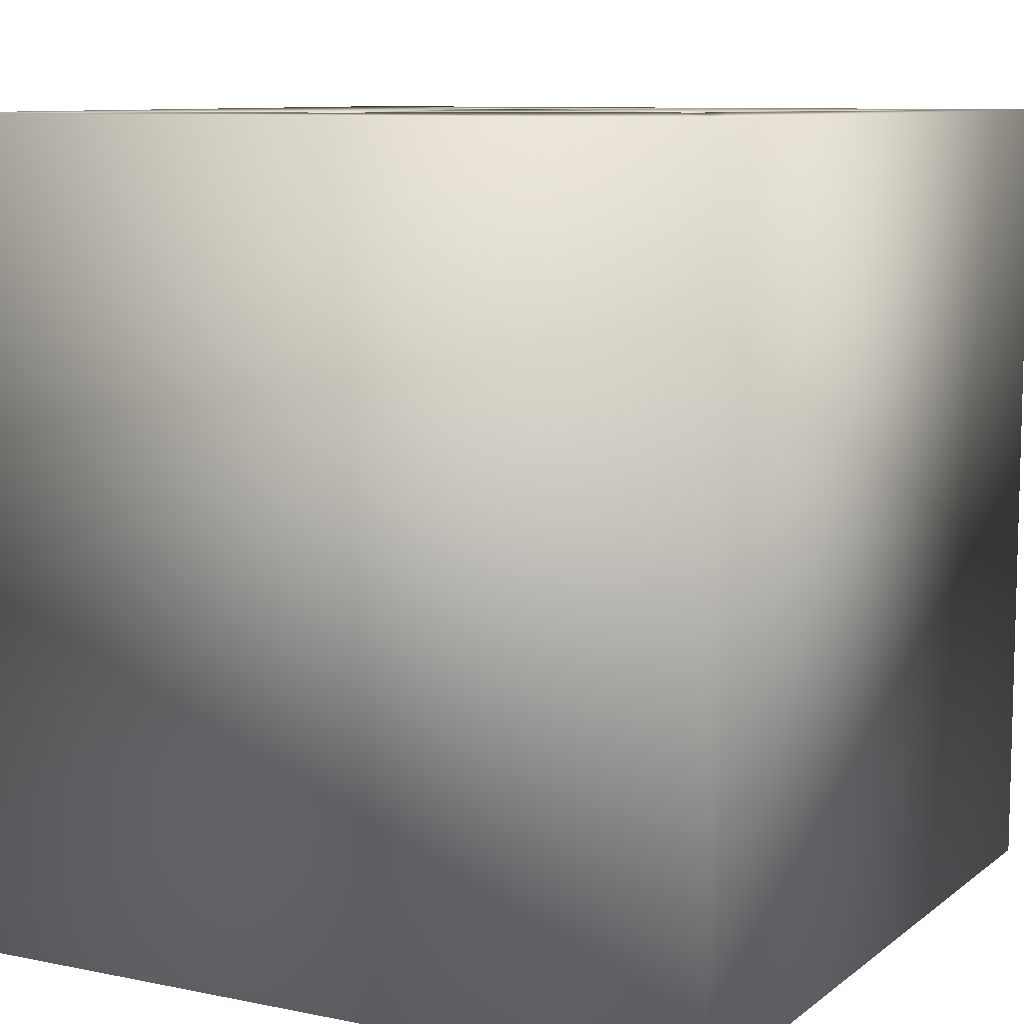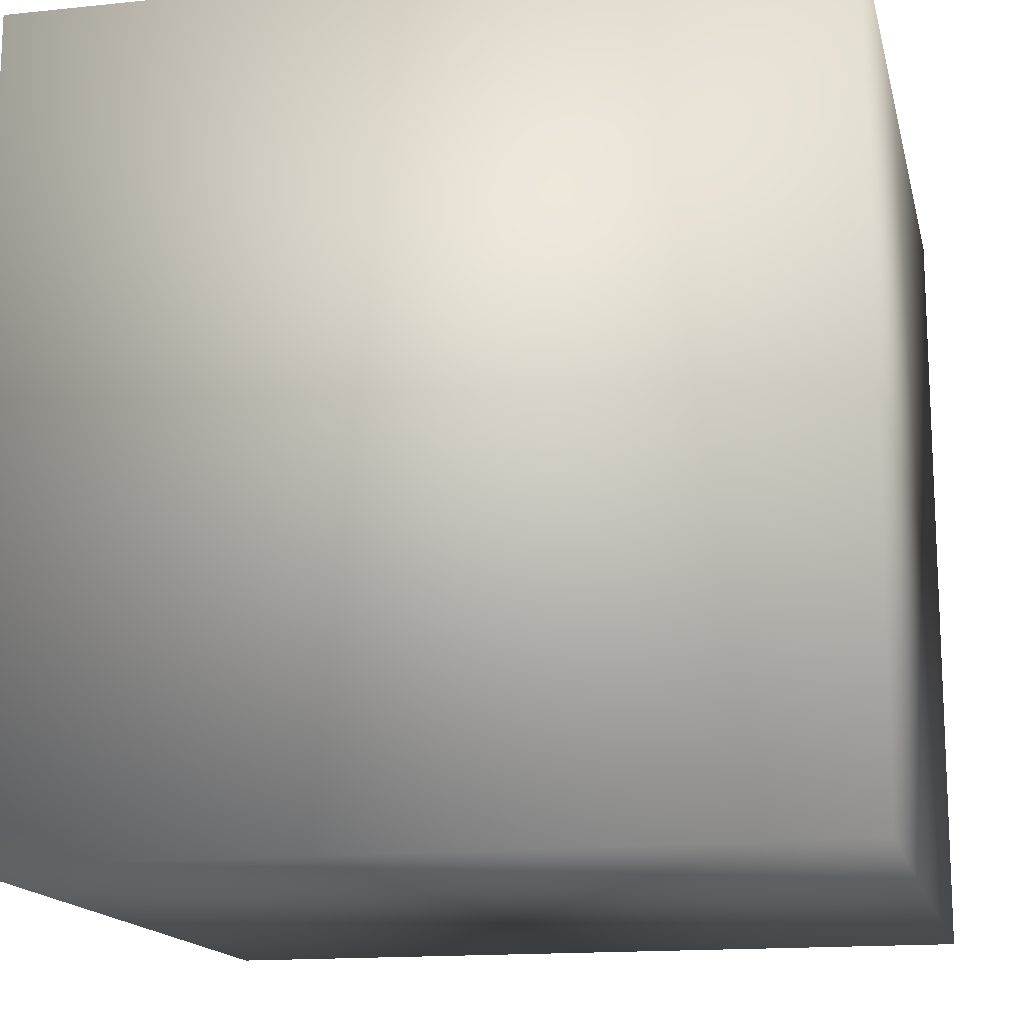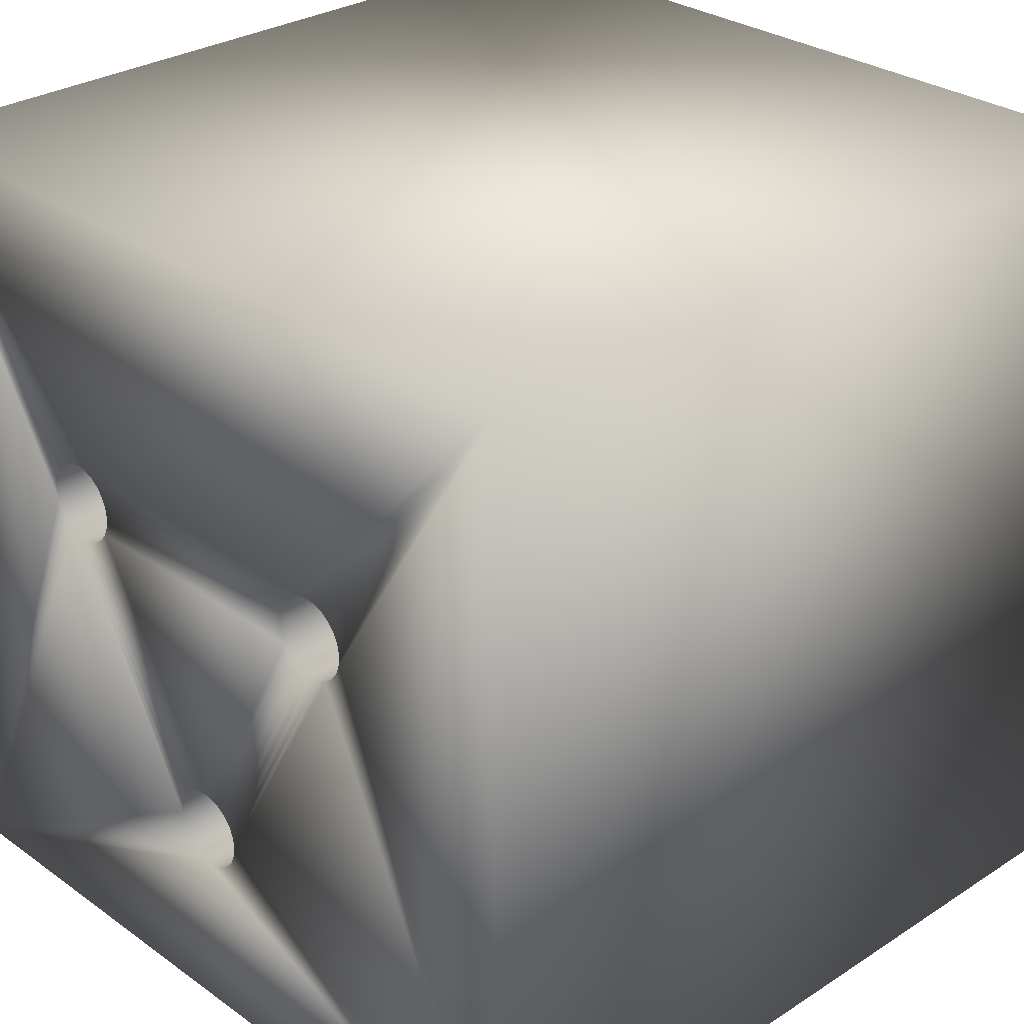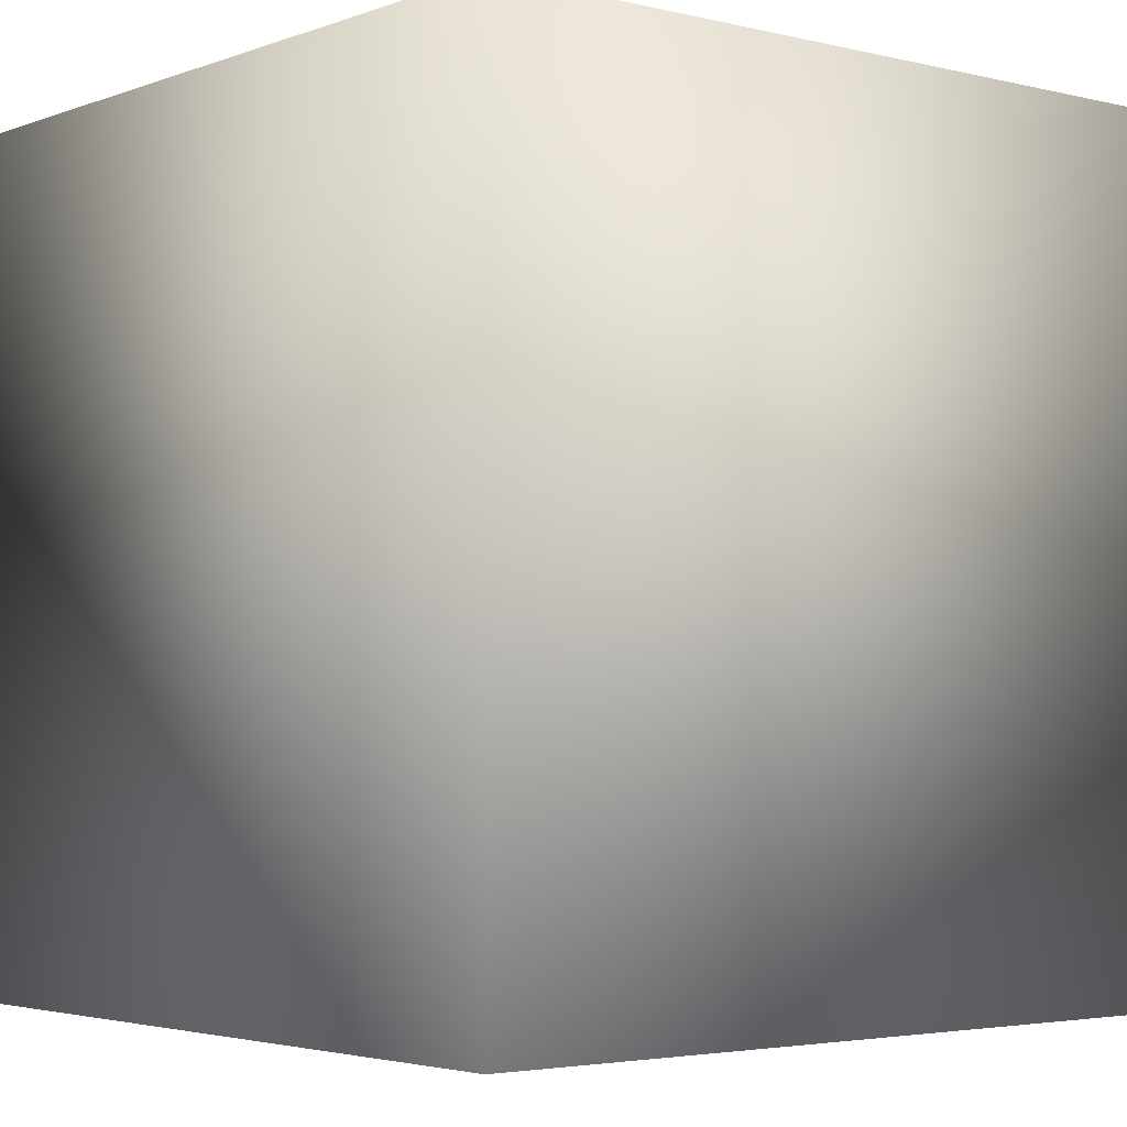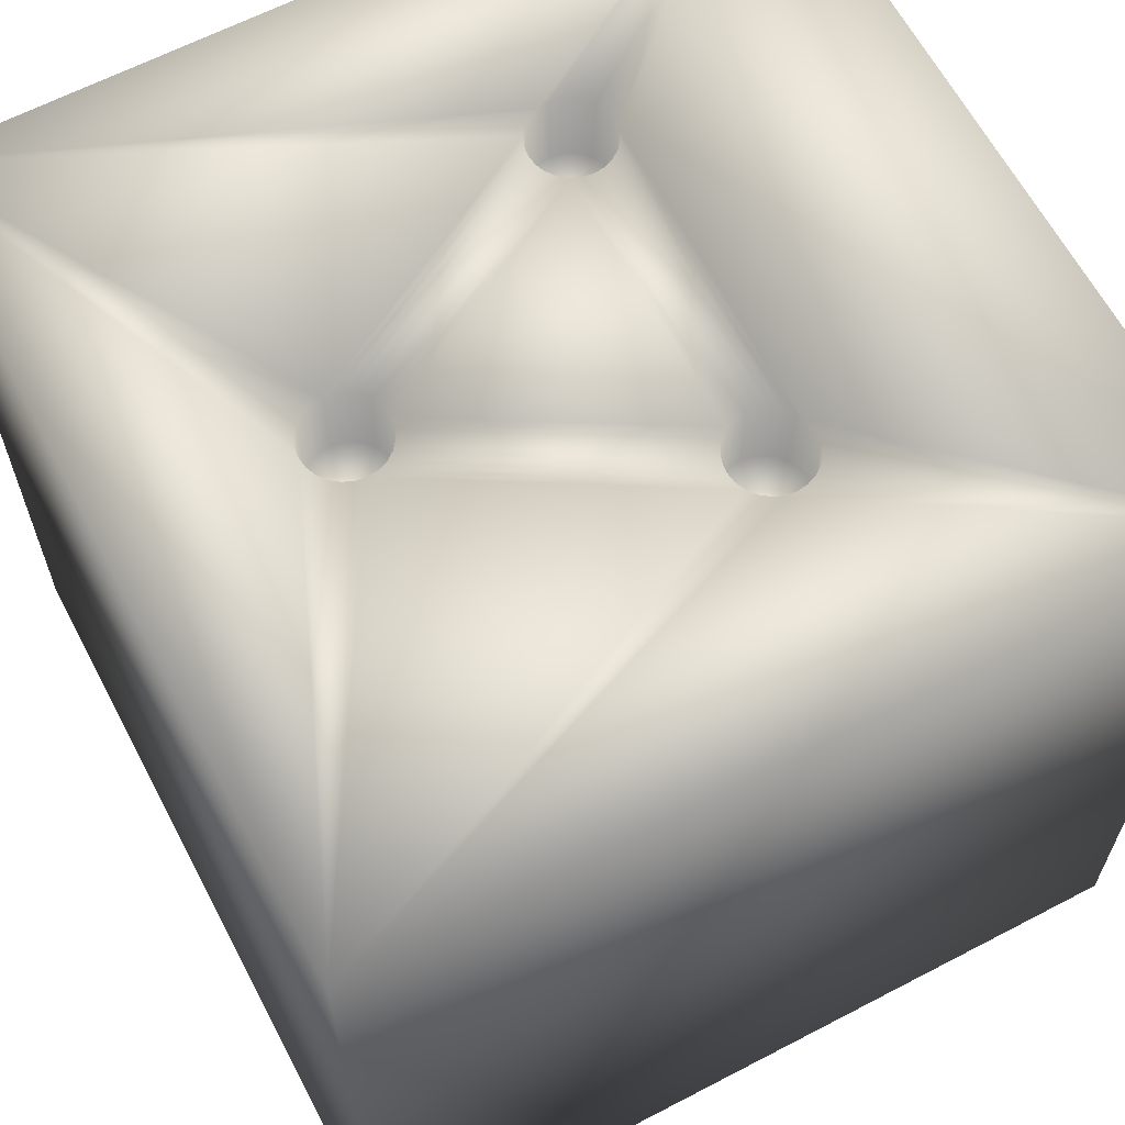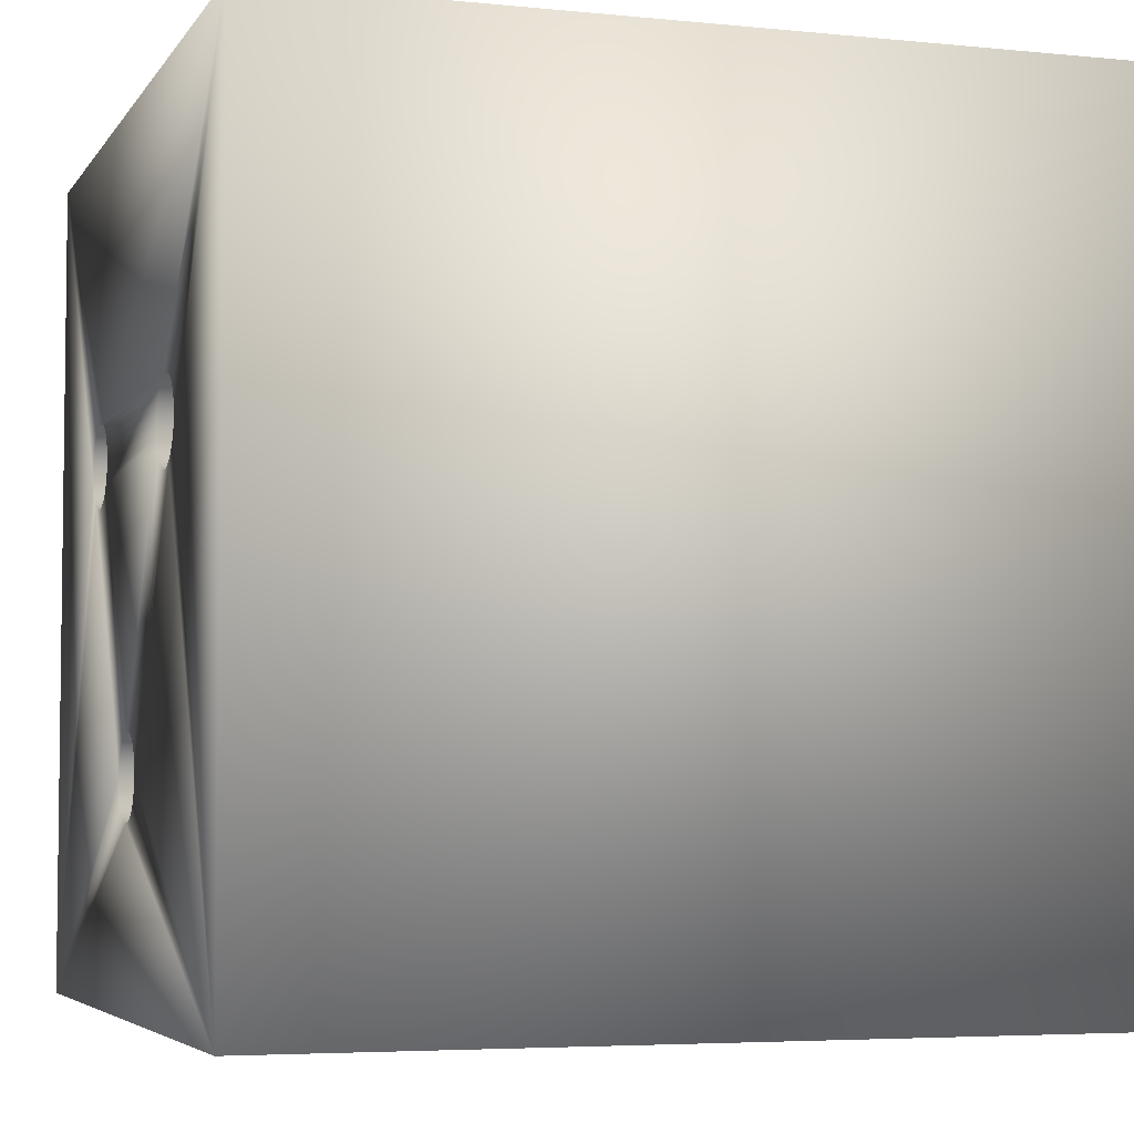
<metadata>
{"format":"obj","ext":"obj","renderer":"f3d","projection":"perspective","resolution":1024,"background":"white","views":[{"elev":9.2,"azim":118.5,"up":"+Y"},{"elev":-15.4,"azim":102.5,"up":"+Y"},{"elev":29.2,"azim":-133.6,"up":"+Z"},{"elev":-3.4,"azim":-39.3,"up":"+Y"},{"elev":63.5,"azim":-117.8,"up":"+Y"},{"elev":-4.8,"azim":-108.0,"up":"+Z"}]}
</metadata>
<code>
o gripping_item_v1
v 0.454 0.54 0.3799
v 0.454 0.6 0.3799
v 0.455 0.54 0.3722
v 0.455 0.6 0.3722
v 0.454 0.54 0.3644
v 0.454 0.6 0.3644
v 0.451 0.54 0.3572
v 0.451 0.6 0.3572
v 0.4462 0.54 0.351
v 0.4462 0.6 0.351
v 0.44 0.54 0.3462
v 0.44 0.6 0.3462
v 0.4328 0.54 0.3432
v 0.4328 0.6 0.3432
v 0.425 0.54 0.3422
v 0.425 0.6 0.3422
v 0.4172 0.54 0.3432
v 0.4172 0.6 0.3432
v 0.41 0.54 0.3462
v 0.41 0.6 0.3462
v 0.4038 0.54 0.351
v 0.4038 0.6 0.351
v 0.399 0.54 0.3572
v 0.399 0.6 0.3572
v 0.396 0.54 0.3644
v 0.396 0.6 0.3644
v 0.395 0.54 0.3722
v 0.395 0.6 0.3722
v 0.396 0.54 0.3799
v 0.396 0.6 0.3799
v 0.399 0.54 0.3872
v 0.399 0.6 0.3872
v 0.4038 0.54 0.3934
v 0.4038 0.6 0.3934
v 0.41 0.54 0.3982
v 0.41 0.6 0.3982
v 0.4172 0.54 0.4011
v 0.4172 0.6 0.4011
v 0.425 0.54 0.4022
v 0.425 0.6 0.4022
v 0.4328 0.54 0.4011
v 0.4328 0.6 0.4011
v 0.44 0.54 0.3982
v 0.44 0.6 0.3982
v 0.4462 0.54 0.3934
v 0.4462 0.6 0.3934
v 0.451 0.54 0.3872
v 0.451 0.6 0.3872
v 0.204 0.54 0.3799
v 0.204 0.6 0.3799
v 0.205 0.54 0.3722
v 0.205 0.6 0.3722
v 0.204 0.54 0.3644
v 0.204 0.6 0.3644
v 0.201 0.54 0.3572
v 0.201 0.6 0.3572
v 0.1962 0.54 0.351
v 0.1962 0.6 0.351
v 0.19 0.54 0.3462
v 0.19 0.6 0.3462
v 0.1828 0.54 0.3432
v 0.1828 0.6 0.3432
v 0.175 0.54 0.3422
v 0.175 0.6 0.3422
v 0.1672 0.54 0.3432
v 0.1672 0.6 0.3432
v 0.16 0.54 0.3462
v 0.16 0.6 0.3462
v 0.1538 0.54 0.351
v 0.1538 0.6 0.351
v 0.149 0.54 0.3572
v 0.149 0.6 0.3572
v 0.146 0.54 0.3644
v 0.146 0.6 0.3644
v 0.145 0.54 0.3722
v 0.145 0.6 0.3722
v 0.146 0.54 0.3799
v 0.146 0.6 0.3799
v 0.149 0.54 0.3872
v 0.149 0.6 0.3872
v 0.1538 0.54 0.3934
v 0.1538 0.6 0.3934
v 0.16 0.54 0.3982
v 0.16 0.6 0.3982
v 0.1672 0.54 0.4011
v 0.1672 0.6 0.4011
v 0.175 0.54 0.4022
v 0.175 0.6 0.4022
v 0.1828 0.54 0.4011
v 0.1828 0.6 0.4011
v 0.19 0.54 0.3982
v 0.19 0.6 0.3982
v 0.1962 0.54 0.3934
v 0.1962 0.6 0.3934
v 0.201 0.54 0.3872
v 0.201 0.6 0.3872
v 0.329 0.54 0.1634
v 0.329 0.6 0.1634
v 0.33 0.54 0.1557
v 0.33 0.6 0.1557
v 0.329 0.54 0.1479
v 0.329 0.6 0.1479
v 0.326 0.54 0.1407
v 0.326 0.6 0.1407
v 0.3212 0.54 0.1344
v 0.3212 0.6 0.1344
v 0.315 0.54 0.1297
v 0.315 0.6 0.1297
v 0.3078 0.54 0.1267
v 0.3078 0.6 0.1267
v 0.3 0.54 0.1257
v 0.3 0.6 0.1257
v 0.2922 0.54 0.1267
v 0.2922 0.6 0.1267
v 0.285 0.54 0.1297
v 0.285 0.6 0.1297
v 0.2788 0.54 0.1344
v 0.2788 0.6 0.1344
v 0.274 0.54 0.1407
v 0.274 0.6 0.1407
v 0.271 0.54 0.1479
v 0.271 0.6 0.1479
v 0.27 0.54 0.1557
v 0.27 0.6 0.1557
v 0.271 0.54 0.1634
v 0.271 0.6 0.1634
v 0.274 0.54 0.1707
v 0.274 0.6 0.1707
v 0.2788 0.54 0.1769
v 0.2788 0.6 0.1769
v 0.285 0.54 0.1816
v 0.285 0.6 0.1816
v 0.2922 0.54 0.1846
v 0.2922 0.6 0.1846
v 0.3 0.54 0.1857
v 0.3 0.6 0.1857
v 0.3078 0.54 0.1846
v 0.3078 0.6 0.1846
v 0.315 0.54 0.1816
v 0.315 0.6 0.1816
v 0.3212 0.54 0.1769
v 0.3212 0.6 0.1769
v 0.326 0.54 0.1707
v 0.326 0.6 0.1707
v 0 0 0
v 0 -0 0.6
v 0 0.6 0
v 0 0.6 0.6
v 0.6 0 0
v 0.6 0.6 0
v 0.6 -0 0.6
v 0.6 0.6 0.6
f 1 2 3
f 3 2 4
f 3 4 5
f 5 4 6
f 5 6 7
f 7 6 8
f 7 8 9
f 9 8 10
f 9 10 11
f 11 10 12
f 11 12 13
f 13 12 14
f 13 14 15
f 15 14 16
f 15 16 17
f 17 16 18
f 17 18 19
f 19 18 20
f 19 20 21
f 21 20 22
f 21 22 23
f 23 22 24
f 23 24 25
f 25 24 26
f 25 26 27
f 27 26 28
f 27 28 29
f 29 28 30
f 29 30 31
f 31 30 32
f 31 32 33
f 33 32 34
f 33 34 35
f 35 34 36
f 35 36 37
f 37 36 38
f 37 38 39
f 39 38 40
f 39 40 41
f 41 40 42
f 41 42 43
f 43 42 44
f 43 44 45
f 45 44 46
f 45 46 47
f 47 46 48
f 47 48 1
f 1 48 2
f 5 25 3
f 3 25 27
f 3 27 1
f 1 27 29
f 1 29 47
f 47 29 31
f 47 31 45
f 45 31 33
f 45 33 43
f 43 33 35
f 43 35 41
f 41 35 37
f 41 37 39
f 25 5 23
f 23 5 7
f 23 7 21
f 21 7 9
f 21 9 19
f 19 9 11
f 19 11 17
f 17 11 13
f 17 13 15
f 49 50 51
f 51 50 52
f 51 52 53
f 53 52 54
f 53 54 55
f 55 54 56
f 55 56 57
f 57 56 58
f 57 58 59
f 59 58 60
f 59 60 61
f 61 60 62
f 61 62 63
f 63 62 64
f 63 64 65
f 65 64 66
f 65 66 67
f 67 66 68
f 67 68 69
f 69 68 70
f 69 70 71
f 71 70 72
f 71 72 73
f 73 72 74
f 73 74 75
f 75 74 76
f 75 76 77
f 77 76 78
f 77 78 79
f 79 78 80
f 79 80 81
f 81 80 82
f 81 82 83
f 83 82 84
f 83 84 85
f 85 84 86
f 85 86 87
f 87 86 88
f 87 88 89
f 89 88 90
f 89 90 91
f 91 90 92
f 91 92 93
f 93 92 94
f 93 94 95
f 95 94 96
f 95 96 49
f 49 96 50
f 53 73 51
f 51 73 75
f 51 75 49
f 49 75 77
f 49 77 95
f 95 77 79
f 95 79 93
f 93 79 81
f 93 81 91
f 91 81 83
f 91 83 89
f 89 83 85
f 89 85 87
f 73 53 71
f 71 53 55
f 71 55 69
f 69 55 57
f 69 57 67
f 67 57 59
f 67 59 65
f 65 59 61
f 65 61 63
f 97 98 99
f 99 98 100
f 99 100 101
f 101 100 102
f 101 102 103
f 103 102 104
f 103 104 105
f 105 104 106
f 105 106 107
f 107 106 108
f 107 108 109
f 109 108 110
f 109 110 111
f 111 110 112
f 111 112 113
f 113 112 114
f 113 114 115
f 115 114 116
f 115 116 117
f 117 116 118
f 117 118 119
f 119 118 120
f 119 120 121
f 121 120 122
f 121 122 123
f 123 122 124
f 123 124 125
f 125 124 126
f 125 126 127
f 127 126 128
f 127 128 129
f 129 128 130
f 129 130 131
f 131 130 132
f 131 132 133
f 133 132 134
f 133 134 135
f 135 134 136
f 135 136 137
f 137 136 138
f 137 138 139
f 139 138 140
f 139 140 141
f 141 140 142
f 141 142 143
f 143 142 144
f 143 144 97
f 97 144 98
f 101 121 99
f 99 121 123
f 99 123 97
f 97 123 125
f 97 125 143
f 143 125 127
f 143 127 141
f 141 127 129
f 141 129 139
f 139 129 131
f 139 131 137
f 137 131 133
f 137 133 135
f 121 101 119
f 119 101 103
f 119 103 117
f 117 103 105
f 117 105 115
f 115 105 107
f 115 107 113
f 113 107 109
f 113 109 111
f 145 146 147
f 147 146 148
f 149 145 150
f 150 145 147
f 151 149 152
f 152 149 150
f 146 151 148
f 148 151 152
f 6 4 152
f 152 4 2
f 152 2 48
f 48 46 152
f 152 46 44
f 152 44 42
f 42 40 152
f 152 40 38
f 152 38 148
f 148 38 90
f 148 90 88
f 90 38 92
f 92 38 36
f 92 36 94
f 94 36 34
f 94 34 32
f 94 32 96
f 96 32 30
f 96 30 50
f 50 30 28
f 50 28 52
f 52 28 26
f 52 26 54
f 54 26 24
f 54 24 56
f 56 24 136
f 56 136 134
f 136 24 138
f 138 24 22
f 138 22 140
f 140 22 20
f 140 20 142
f 142 20 18
f 142 18 144
f 144 18 16
f 144 16 98
f 98 16 14
f 98 14 100
f 100 14 12
f 100 12 150
f 150 12 10
f 150 10 8
f 8 6 150
f 150 6 152
f 88 86 148
f 148 86 84
f 148 84 82
f 82 80 148
f 148 80 78
f 148 78 76
f 76 74 148
f 148 74 147
f 147 74 72
f 147 72 70
f 70 68 147
f 147 68 124
f 147 124 122
f 68 66 124
f 124 66 126
f 126 66 64
f 126 64 128
f 128 64 62
f 128 62 130
f 130 62 60
f 130 60 132
f 132 60 58
f 132 58 134
f 134 58 56
f 122 120 147
f 147 120 118
f 147 118 116
f 116 114 147
f 147 114 112
f 147 112 150
f 150 112 110
f 150 110 108
f 108 106 150
f 150 106 104
f 150 104 102
f 102 100 150
f 151 146 149
f 149 146 145

</code>
